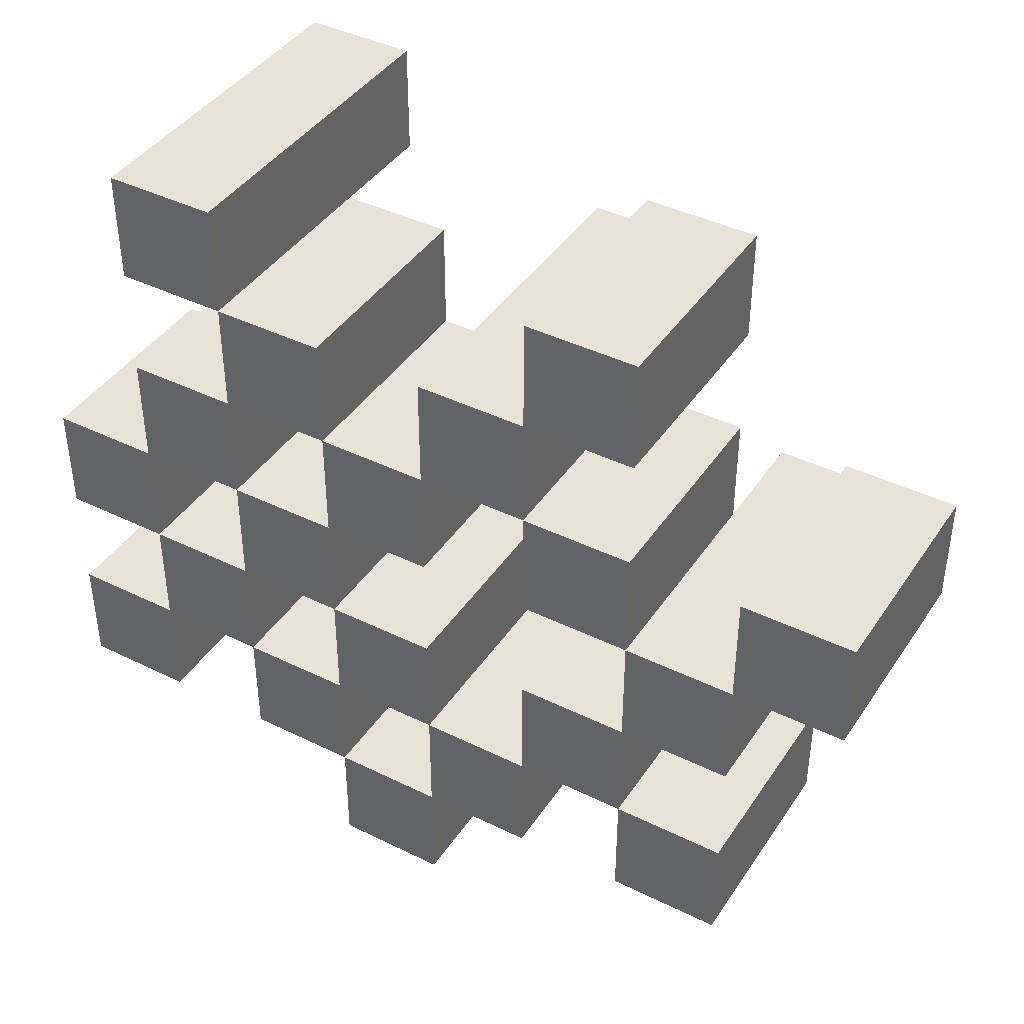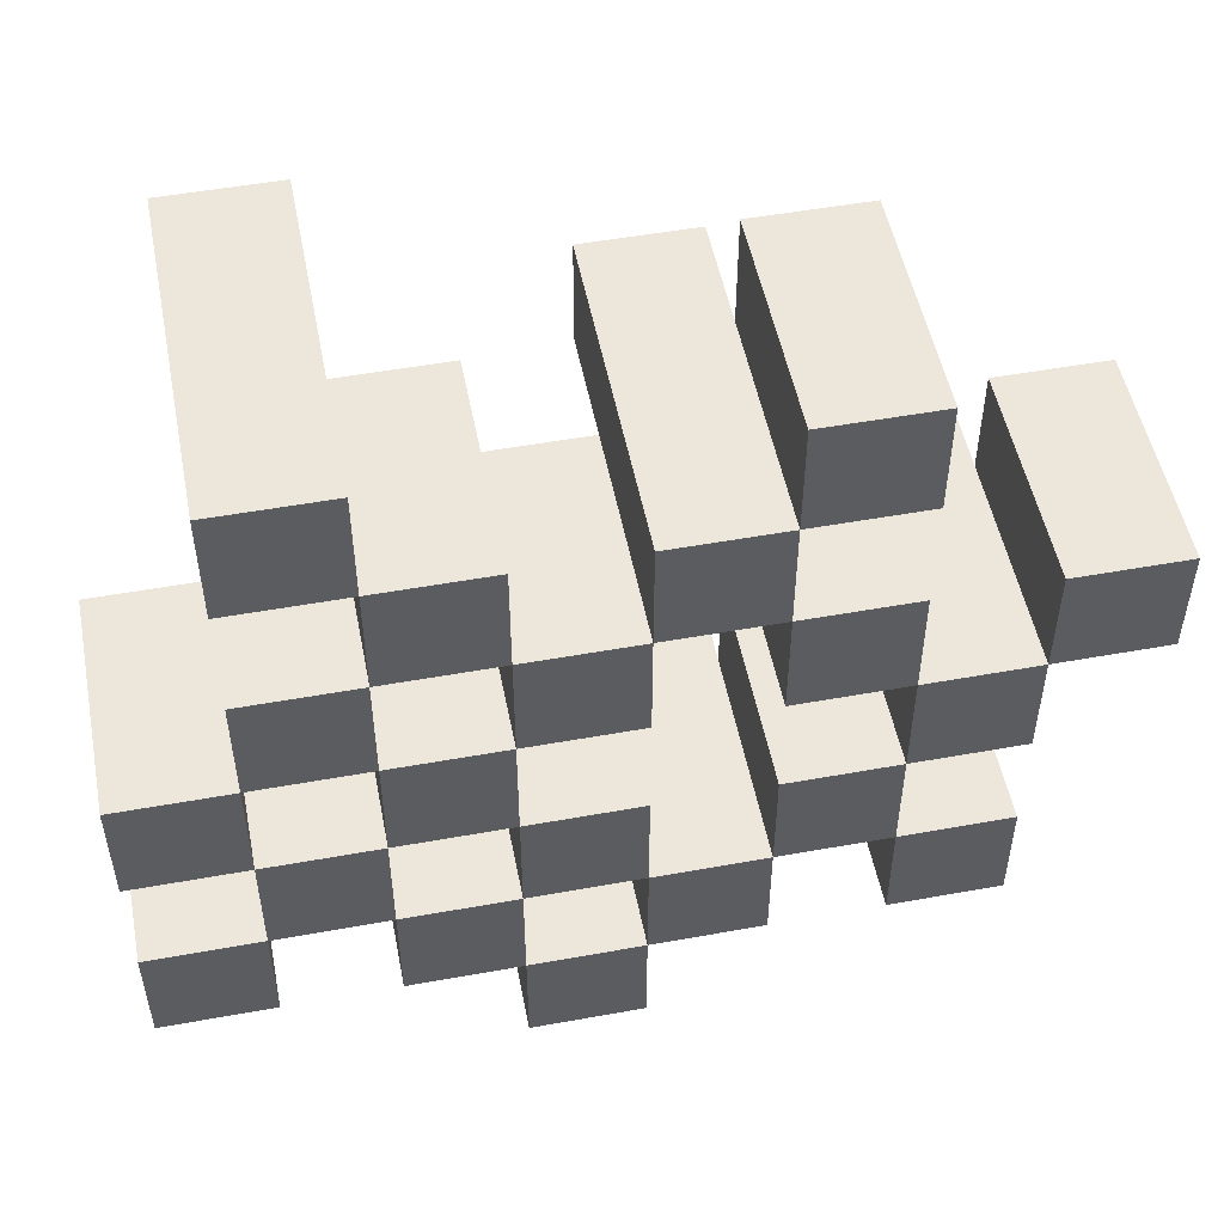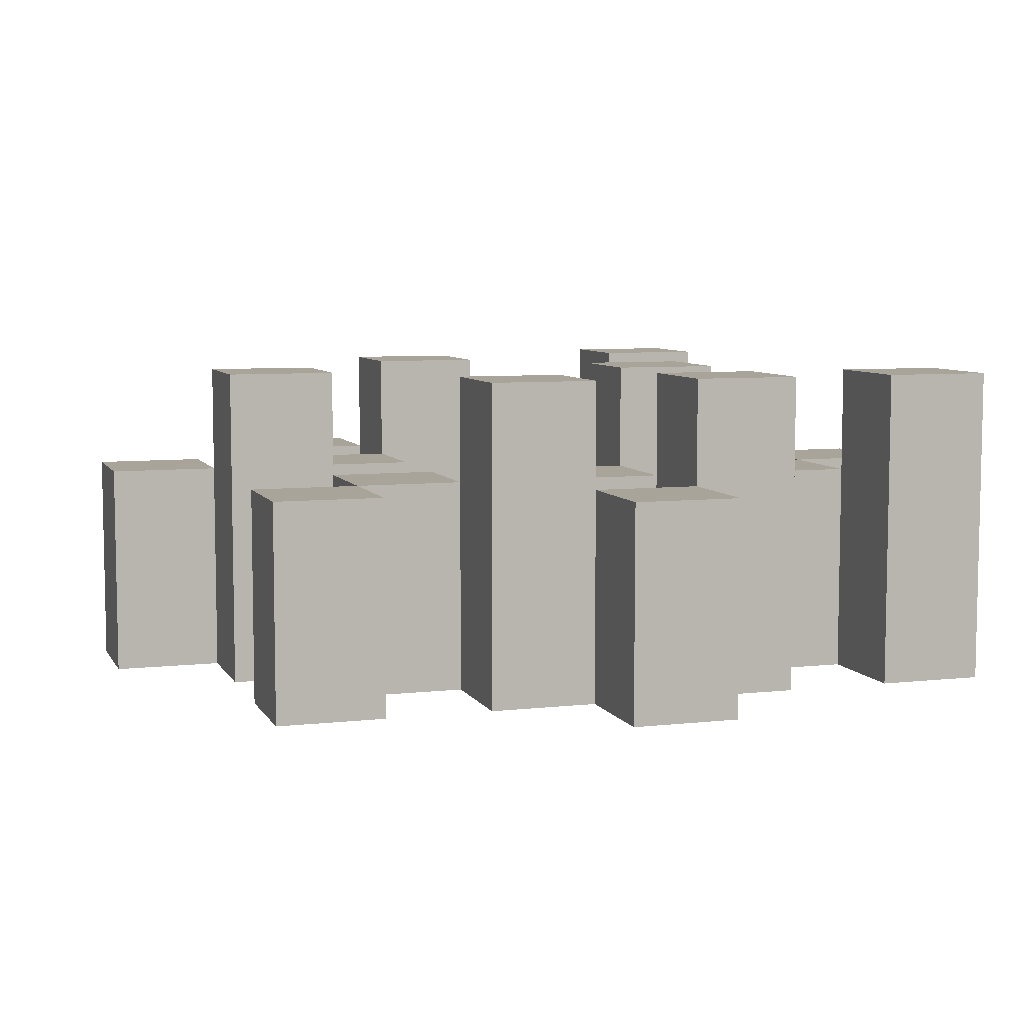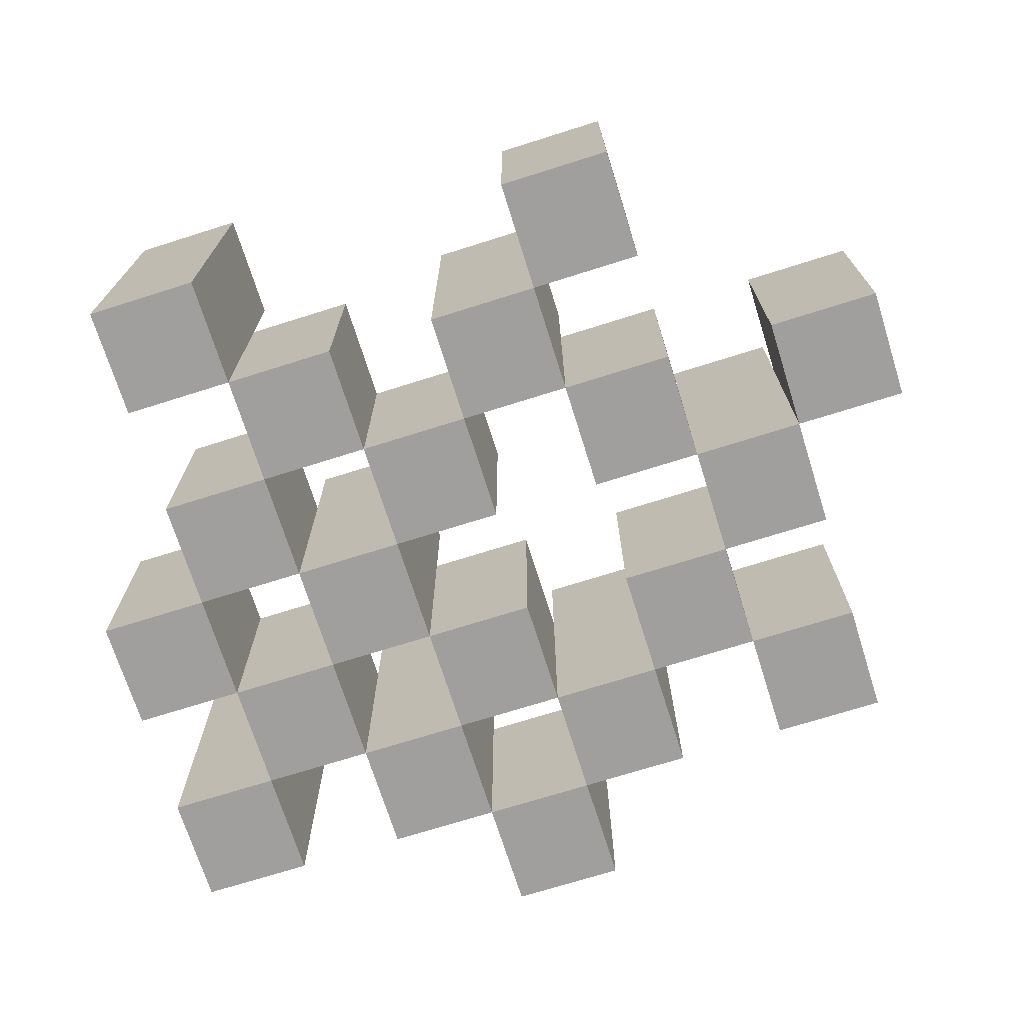
<metadata>
{"format":"obj","ext":"obj","renderer":"f3d","projection":"perspective","resolution":1024,"background":"white","views":[{"elev":41.5,"azim":30.8,"up":"+Z"},{"elev":51.5,"azim":-11.1,"up":"+Z"},{"elev":7.1,"azim":162.1,"up":"+Y"},{"elev":-71.5,"azim":17.5,"up":"+Y"}]}
</metadata>
<code>
o
v 29 0.9 21.3
v 29 0.9 21.2
v 29 0.9 21.1
v 29 0.9 21
v 29 1.1 21.3
v 29 1.1 21.2
v 29 1.2 21.1
v 29 1.2 21
v 29.1 0.9 21.6
v 29.1 0.9 21.5
v 29.1 0.9 21.4
v 29.1 0.9 21.3
v 29.1 0.9 21.2
v 29.1 0.9 21.1
v 29.1 1.1 21.4
v 29.1 1.1 21.3
v 29.1 1.1 21.2
v 29.1 1.1 21.1
v 29.1 1.2 21.6
v 29.1 1.2 21.5
v 29.2 0.9 21.5
v 29.2 0.9 21.4
v 29.2 0.9 21.3
v 29.2 0.9 21.2
v 29.2 0.9 21.1
v 29.2 0.9 21
v 29.2 1.1 21.5
v 29.2 1.1 21.4
v 29.2 1.1 21.3
v 29.2 1.1 21.2
v 29.2 1.1 21.1
v 29.2 1.2 21.3
v 29.2 1.2 21.2
v 29.2 1.2 21.1
v 29.2 1.2 21
v 29.3 0.9 21.4
v 29.3 0.9 21.3
v 29.3 0.9 21.2
v 29.3 0.9 21.1
v 29.3 0.9 21
v 29.3 0.9 20.9
v 29.3 1.1 21.4
v 29.3 1.1 21.3
v 29.3 1.1 21.2
v 29.3 1.1 21.1
v 29.3 1.1 21
v 29.3 1.1 20.9
v 29.4 0.9 21.5
v 29.4 0.9 21.4
v 29.4 0.9 21.1
v 29.4 0.9 21
v 29.4 1.1 21.4
v 29.4 1.1 21.1
v 29.4 1.1 21
v 29.4 1.2 21.5
v 29.4 1.2 21.4
v 29.4 1.2 21.1
v 29.4 1.2 21
v 29.5 0.9 21.6
v 29.5 0.9 21.5
v 29.5 0.9 21.4
v 29.5 0.9 21.3
v 29.5 0.9 21.2
v 29.5 0.9 21.1
v 29.5 1.1 21.6
v 29.5 1.1 21.5
v 29.5 1.1 21.4
v 29.5 1.1 21.3
v 29.5 1.1 21.2
v 29.5 1.1 21.1
v 29.6 0.9 21.3
v 29.6 0.9 21.2
v 29.6 0.9 21.1
v 29.6 0.9 21
v 29.6 1.1 21.3
v 29.6 1.1 21.2
v 29.6 1.1 21.1
v 29.6 1.1 21
v 29.6 1.2 21.3
v 29.6 1.2 21.2
v 29.7 0.9 21.4
v 29.7 0.9 21.3
v 29.7 1.1 21.4
v 29.7 1.1 21.3
v 29.1 0.9 21.3
v 29.1 0.9 21.2
v 29.1 0.9 21.1
v 29.1 0.9 21
v 29.1 1.1 21.3
v 29.1 1.1 21.2
v 29.1 1.1 21.1
v 29.1 1.2 21.1
v 29.1 1.2 21
v 29.2 0.9 21.6
v 29.2 0.9 21.5
v 29.2 0.9 21.4
v 29.2 0.9 21.3
v 29.2 0.9 21.2
v 29.2 0.9 21.1
v 29.2 1.1 21.5
v 29.2 1.1 21.4
v 29.2 1.1 21.3
v 29.2 1.1 21.2
v 29.2 1.1 21.1
v 29.2 1.2 21.6
v 29.2 1.2 21.5
v 29.3 0.9 21.5
v 29.3 0.9 21.4
v 29.3 0.9 21.3
v 29.3 0.9 21.2
v 29.3 0.9 21.1
v 29.3 0.9 21
v 29.3 1.1 21.5
v 29.3 1.1 21.4
v 29.3 1.1 21.3
v 29.3 1.1 21.2
v 29.3 1.1 21.1
v 29.3 1.1 21
v 29.3 1.2 21.3
v 29.3 1.2 21.2
v 29.3 1.2 21.1
v 29.3 1.2 21
v 29.4 0.9 21.4
v 29.4 0.9 21.3
v 29.4 0.9 21.2
v 29.4 0.9 21.1
v 29.4 0.9 21
v 29.4 0.9 20.9
v 29.4 1.1 21.4
v 29.4 1.1 21.3
v 29.4 1.1 21.2
v 29.4 1.1 21.1
v 29.4 1.1 21
v 29.4 1.1 20.9
v 29.5 0.9 21.5
v 29.5 0.9 21.4
v 29.5 0.9 21.1
v 29.5 0.9 21
v 29.5 1.1 21.5
v 29.5 1.1 21.4
v 29.5 1.1 21.1
v 29.5 1.2 21.5
v 29.5 1.2 21.4
v 29.5 1.2 21.1
v 29.5 1.2 21
v 29.6 0.9 21.6
v 29.6 0.9 21.5
v 29.6 0.9 21.4
v 29.6 0.9 21.3
v 29.6 0.9 21.2
v 29.6 0.9 21.1
v 29.6 1.1 21.6
v 29.6 1.1 21.5
v 29.6 1.1 21.4
v 29.6 1.1 21.3
v 29.6 1.1 21.2
v 29.6 1.1 21.1
v 29.7 0.9 21.3
v 29.7 0.9 21.2
v 29.7 0.9 21.1
v 29.7 0.9 21
v 29.7 1.1 21.3
v 29.7 1.1 21.1
v 29.7 1.1 21
v 29.7 1.2 21.3
v 29.7 1.2 21.2
v 29.8 0.9 21.4
v 29.8 0.9 21.3
v 29.8 1.1 21.4
v 29.8 1.1 21.3
v 29.1 0.9 21.6
v 29.1 1.2 21.6
v 29.2 0.9 21.6
v 29.2 1.2 21.6
v 29.5 0.9 21.6
v 29.5 1.1 21.6
v 29.6 0.9 21.6
v 29.6 1.1 21.6
v 29.2 0.9 21.5
v 29.2 1.1 21.5
v 29.3 0.9 21.5
v 29.3 1.1 21.5
v 29.4 0.9 21.5
v 29.4 1.2 21.5
v 29.5 0.9 21.5
v 29.5 1.1 21.5
v 29.5 1.2 21.5
v 29.1 0.9 21.4
v 29.1 1.1 21.4
v 29.2 0.9 21.4
v 29.2 1.1 21.4
v 29.3 0.9 21.4
v 29.3 1.1 21.4
v 29.4 0.9 21.4
v 29.4 1.1 21.4
v 29.5 0.9 21.4
v 29.5 1.1 21.4
v 29.6 0.9 21.4
v 29.6 1.1 21.4
v 29.7 0.9 21.4
v 29.7 1.1 21.4
v 29.8 0.9 21.4
v 29.8 1.1 21.4
v 29 0.9 21.3
v 29 1.1 21.3
v 29.1 0.9 21.3
v 29.1 1.1 21.3
v 29.2 0.9 21.3
v 29.2 1.1 21.3
v 29.2 1.2 21.3
v 29.3 0.9 21.3
v 29.3 1.1 21.3
v 29.3 1.2 21.3
v 29.6 0.9 21.3
v 29.6 1.1 21.3
v 29.6 1.2 21.3
v 29.7 0.9 21.3
v 29.7 1.1 21.3
v 29.7 1.2 21.3
v 29.1 0.9 21.2
v 29.1 1.1 21.2
v 29.2 0.9 21.2
v 29.2 1.1 21.2
v 29.3 0.9 21.2
v 29.3 1.1 21.2
v 29.4 0.9 21.2
v 29.4 1.1 21.2
v 29.5 0.9 21.2
v 29.5 1.1 21.2
v 29.6 0.9 21.2
v 29.6 1.1 21.2
v 29 0.9 21.1
v 29 1.2 21.1
v 29.1 0.9 21.1
v 29.1 1.1 21.1
v 29.1 1.2 21.1
v 29.2 0.9 21.1
v 29.2 1.1 21.1
v 29.2 1.2 21.1
v 29.3 0.9 21.1
v 29.3 1.1 21.1
v 29.3 1.2 21.1
v 29.4 0.9 21.1
v 29.4 1.1 21.1
v 29.4 1.2 21.1
v 29.5 0.9 21.1
v 29.5 1.1 21.1
v 29.5 1.2 21.1
v 29.6 0.9 21.1
v 29.6 1.1 21.1
v 29.7 0.9 21.1
v 29.7 1.1 21.1
v 29.3 0.9 21
v 29.3 1.1 21
v 29.4 0.9 21
v 29.4 1.1 21
v 29.1 0.9 21.5
v 29.1 1.2 21.5
v 29.2 0.9 21.5
v 29.2 1.1 21.5
v 29.2 1.2 21.5
v 29.5 0.9 21.5
v 29.5 1.1 21.5
v 29.6 0.9 21.5
v 29.6 1.1 21.5
v 29.2 0.9 21.4
v 29.2 1.1 21.4
v 29.3 0.9 21.4
v 29.3 1.1 21.4
v 29.4 0.9 21.4
v 29.4 1.1 21.4
v 29.4 1.2 21.4
v 29.5 0.9 21.4
v 29.5 1.1 21.4
v 29.5 1.2 21.4
v 29.1 0.9 21.3
v 29.1 1.1 21.3
v 29.2 0.9 21.3
v 29.2 1.1 21.3
v 29.3 0.9 21.3
v 29.3 1.1 21.3
v 29.4 0.9 21.3
v 29.4 1.1 21.3
v 29.5 0.9 21.3
v 29.5 1.1 21.3
v 29.6 0.9 21.3
v 29.6 1.1 21.3
v 29.7 0.9 21.3
v 29.7 1.1 21.3
v 29.8 0.9 21.3
v 29.8 1.1 21.3
v 29 0.9 21.2
v 29 1.1 21.2
v 29.1 0.9 21.2
v 29.1 1.1 21.2
v 29.2 0.9 21.2
v 29.2 1.1 21.2
v 29.2 1.2 21.2
v 29.3 0.9 21.2
v 29.3 1.1 21.2
v 29.3 1.2 21.2
v 29.6 0.9 21.2
v 29.6 1.1 21.2
v 29.6 1.2 21.2
v 29.7 0.9 21.2
v 29.7 1.2 21.2
v 29.1 0.9 21.1
v 29.1 1.1 21.1
v 29.2 0.9 21.1
v 29.2 1.1 21.1
v 29.3 0.9 21.1
v 29.3 1.1 21.1
v 29.4 0.9 21.1
v 29.4 1.1 21.1
v 29.5 0.9 21.1
v 29.5 1.1 21.1
v 29.6 0.9 21.1
v 29.6 1.1 21.1
v 29 0.9 21
v 29 1.2 21
v 29.1 0.9 21
v 29.1 1.2 21
v 29.2 0.9 21
v 29.2 1.2 21
v 29.3 0.9 21
v 29.3 1.1 21
v 29.3 1.2 21
v 29.4 0.9 21
v 29.4 1.1 21
v 29.4 1.2 21
v 29.5 0.9 21
v 29.5 1.2 21
v 29.6 0.9 21
v 29.6 1.1 21
v 29.7 0.9 21
v 29.7 1.1 21
v 29.3 0.9 20.9
v 29.3 1.1 20.9
v 29.4 0.9 20.9
v 29.4 1.1 20.9
v 29.1 0.9 21.6
v 29.2 0.9 21.6
v 29.5 0.9 21.6
v 29.6 0.9 21.6
v 29.1 0.9 21.5
v 29.2 0.9 21.5
v 29.3 0.9 21.5
v 29.4 0.9 21.5
v 29.5 0.9 21.5
v 29.6 0.9 21.5
v 29.1 0.9 21.4
v 29.2 0.9 21.4
v 29.3 0.9 21.4
v 29.4 0.9 21.4
v 29.5 0.9 21.4
v 29.6 0.9 21.4
v 29.7 0.9 21.4
v 29.8 0.9 21.4
v 29 0.9 21.3
v 29.1 0.9 21.3
v 29.2 0.9 21.3
v 29.3 0.9 21.3
v 29.4 0.9 21.3
v 29.5 0.9 21.3
v 29.6 0.9 21.3
v 29.7 0.9 21.3
v 29.8 0.9 21.3
v 29 0.9 21.2
v 29.1 0.9 21.2
v 29.2 0.9 21.2
v 29.3 0.9 21.2
v 29.4 0.9 21.2
v 29.5 0.9 21.2
v 29.6 0.9 21.2
v 29.7 0.9 21.2
v 29 0.9 21.1
v 29.1 0.9 21.1
v 29.2 0.9 21.1
v 29.3 0.9 21.1
v 29.4 0.9 21.1
v 29.5 0.9 21.1
v 29.6 0.9 21.1
v 29.7 0.9 21.1
v 29 0.9 21
v 29.1 0.9 21
v 29.2 0.9 21
v 29.3 0.9 21
v 29.4 0.9 21
v 29.5 0.9 21
v 29.6 0.9 21
v 29.7 0.9 21
v 29.3 0.9 20.9
v 29.4 0.9 20.9
v 29.5 1.1 21.6
v 29.6 1.1 21.6
v 29.2 1.1 21.5
v 29.3 1.1 21.5
v 29.5 1.1 21.5
v 29.6 1.1 21.5
v 29.1 1.1 21.4
v 29.2 1.1 21.4
v 29.3 1.1 21.4
v 29.4 1.1 21.4
v 29.5 1.1 21.4
v 29.6 1.1 21.4
v 29.7 1.1 21.4
v 29.8 1.1 21.4
v 29 1.1 21.3
v 29.1 1.1 21.3
v 29.2 1.1 21.3
v 29.3 1.1 21.3
v 29.4 1.1 21.3
v 29.5 1.1 21.3
v 29.6 1.1 21.3
v 29.7 1.1 21.3
v 29.8 1.1 21.3
v 29 1.1 21.2
v 29.1 1.1 21.2
v 29.2 1.1 21.2
v 29.3 1.1 21.2
v 29.4 1.1 21.2
v 29.5 1.1 21.2
v 29.6 1.1 21.2
v 29.1 1.1 21.1
v 29.2 1.1 21.1
v 29.3 1.1 21.1
v 29.4 1.1 21.1
v 29.5 1.1 21.1
v 29.6 1.1 21.1
v 29.7 1.1 21.1
v 29.3 1.1 21
v 29.4 1.1 21
v 29.6 1.1 21
v 29.7 1.1 21
v 29.3 1.1 20.9
v 29.4 1.1 20.9
v 29.1 1.2 21.6
v 29.2 1.2 21.6
v 29.1 1.2 21.5
v 29.2 1.2 21.5
v 29.4 1.2 21.5
v 29.5 1.2 21.5
v 29.4 1.2 21.4
v 29.5 1.2 21.4
v 29.2 1.2 21.3
v 29.3 1.2 21.3
v 29.6 1.2 21.3
v 29.7 1.2 21.3
v 29.2 1.2 21.2
v 29.3 1.2 21.2
v 29.6 1.2 21.2
v 29.7 1.2 21.2
v 29 1.2 21.1
v 29.1 1.2 21.1
v 29.2 1.2 21.1
v 29.3 1.2 21.1
v 29.4 1.2 21.1
v 29.5 1.2 21.1
v 29 1.2 21
v 29.1 1.2 21
v 29.2 1.2 21
v 29.3 1.2 21
v 29.4 1.2 21
v 29.5 1.2 21
f 5 2 1
f 6 2 5
f 7 4 3
f 8 4 7
f 15 12 11
f 16 12 15
f 17 14 13
f 18 14 17
f 19 10 9
f 20 10 19
f 27 22 21
f 28 22 27
f 29 24 23
f 30 24 29
f 31 26 25
f 32 30 29
f 33 30 32
f 34 26 31
f 35 26 34
f 42 37 36
f 43 37 42
f 44 39 38
f 45 39 44
f 46 41 40
f 47 41 46
f 52 49 48
f 53 51 50
f 54 51 53
f 55 52 48
f 56 52 55
f 57 54 53
f 58 54 57
f 65 60 59
f 66 60 65
f 67 62 61
f 68 62 67
f 69 64 63
f 70 64 69
f 75 72 71
f 76 72 75
f 77 74 73
f 78 74 77
f 79 76 75
f 80 76 79
f 83 82 81
f 84 82 83
f 85 86 89
f 89 86 90
f 87 88 91
f 91 88 92
f 92 88 93
f 94 95 100
f 96 97 101
f 101 97 102
f 98 99 103
f 103 99 104
f 94 100 105
f 105 100 106
f 107 108 113
f 113 108 114
f 109 110 115
f 115 110 116
f 111 112 117
f 117 112 118
f 115 116 119
f 119 116 120
f 117 118 121
f 121 118 122
f 123 124 129
f 129 124 130
f 125 126 131
f 131 126 132
f 127 128 133
f 133 128 134
f 135 136 139
f 139 136 140
f 137 138 141
f 139 140 142
f 142 140 143
f 141 138 144
f 144 138 145
f 146 147 152
f 152 147 153
f 148 149 154
f 154 149 155
f 150 151 156
f 156 151 157
f 158 159 162
f 160 161 163
f 163 161 164
f 162 159 165
f 165 159 166
f 167 168 169
f 169 168 170
f 173 172 171
f 174 172 173
f 177 176 175
f 178 176 177
f 181 180 179
f 182 180 181
f 185 184 183
f 186 184 185
f 187 184 186
f 190 189 188
f 191 189 190
f 194 193 192
f 195 193 194
f 198 197 196
f 199 197 198
f 202 201 200
f 203 201 202
f 206 205 204
f 207 205 206
f 211 209 208
f 211 210 209
f 212 210 211
f 213 210 212
f 217 215 214
f 217 216 215
f 218 216 217
f 219 216 218
f 222 221 220
f 223 221 222
f 226 225 224
f 227 225 226
f 230 229 228
f 231 229 230
f 234 233 232
f 235 233 234
f 236 233 235
f 240 238 237
f 240 239 238
f 241 239 240
f 242 239 241
f 246 244 243
f 246 245 244
f 247 245 246
f 248 245 247
f 251 250 249
f 252 250 251
f 255 254 253
f 256 254 255
f 257 258 259
f 259 258 260
f 260 258 261
f 262 263 264
f 264 263 265
f 266 267 268
f 268 267 269
f 270 271 273
f 271 272 273
f 273 272 274
f 274 272 275
f 276 277 278
f 278 277 279
f 280 281 282
f 282 281 283
f 284 285 286
f 286 285 287
f 288 289 290
f 290 289 291
f 292 293 294
f 294 293 295
f 296 297 299
f 297 298 299
f 299 298 300
f 300 298 301
f 302 303 305
f 303 304 305
f 305 304 306
f 307 308 309
f 309 308 310
f 311 312 313
f 313 312 314
f 315 316 317
f 317 316 318
f 319 320 321
f 321 320 322
f 323 324 325
f 325 324 326
f 326 324 327
f 328 329 331
f 329 330 331
f 331 330 332
f 333 334 335
f 335 334 336
f 337 338 339
f 339 338 340
f 345 342 341
f 346 342 345
f 349 344 343
f 350 344 349
f 352 347 346
f 353 347 352
f 354 349 348
f 355 349 354
f 360 352 351
f 361 352 360
f 362 354 353
f 363 354 362
f 364 356 355
f 365 356 364
f 366 358 357
f 367 358 366
f 368 360 359
f 369 360 368
f 370 362 361
f 371 362 370
f 374 366 365
f 375 366 374
f 377 370 369
f 378 370 377
f 379 372 371
f 380 372 379
f 381 374 373
f 382 374 381
f 384 377 376
f 385 377 384
f 386 379 378
f 387 379 386
f 388 381 380
f 389 381 388
f 390 383 382
f 391 383 390
f 392 388 387
f 393 388 392
f 394 395 398
f 398 395 399
f 396 397 401
f 401 397 402
f 400 401 409
f 409 401 410
f 402 403 411
f 411 403 412
f 404 405 413
f 413 405 414
f 406 407 415
f 415 407 416
f 408 409 417
f 417 409 418
f 418 419 424
f 424 419 425
f 420 421 426
f 426 421 427
f 422 423 428
f 428 423 429
f 429 430 433
f 433 430 434
f 431 432 435
f 435 432 436
f 437 438 439
f 439 438 440
f 441 442 443
f 443 442 444
f 445 446 449
f 449 446 450
f 447 448 451
f 451 448 452
f 453 454 459
f 459 454 460
f 455 456 461
f 461 456 462
f 457 458 463
f 463 458 464

</code>
